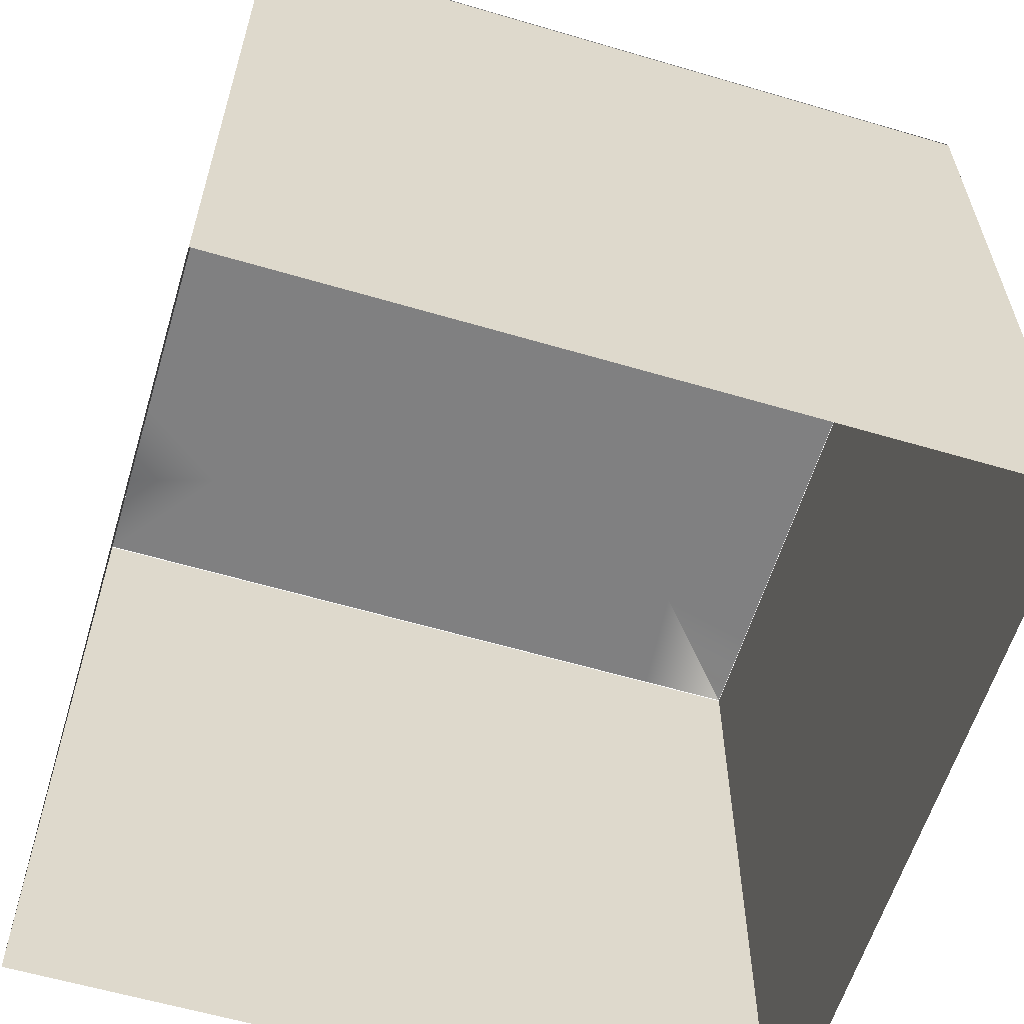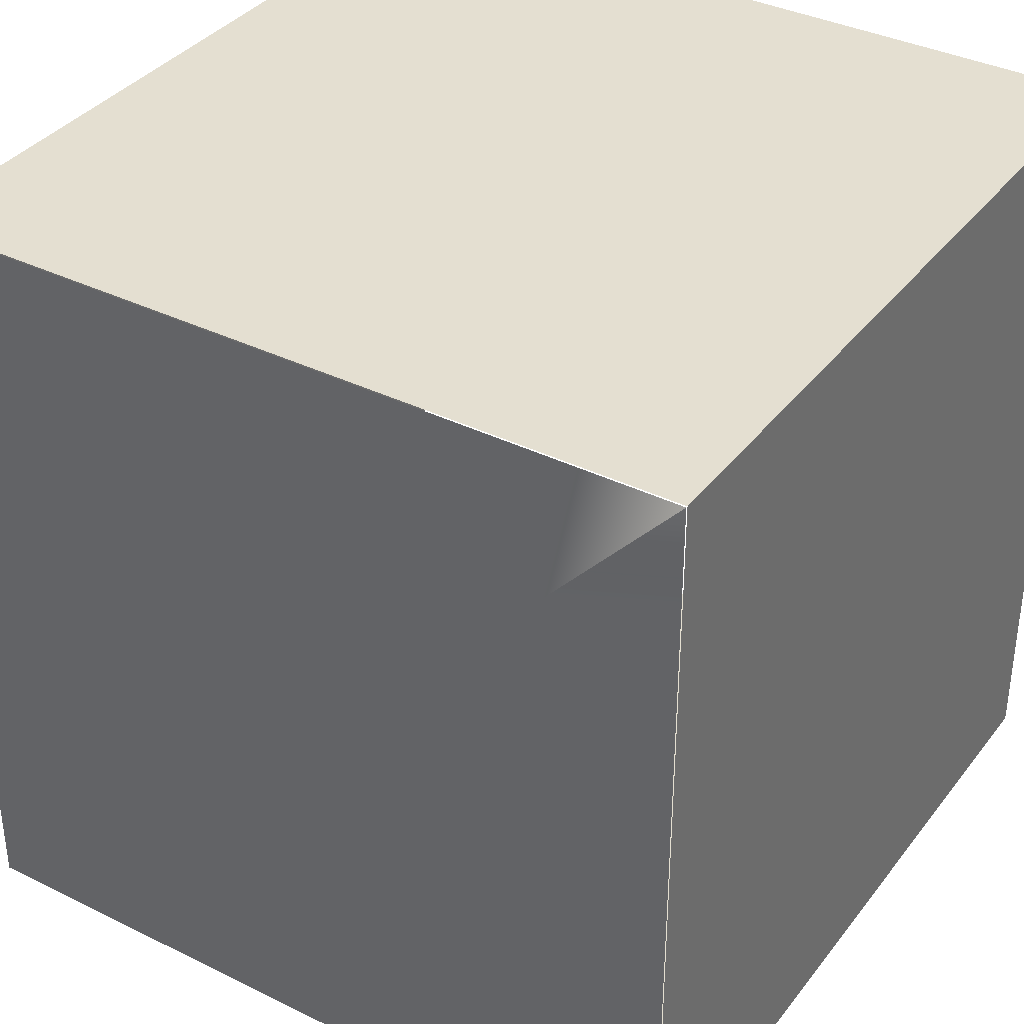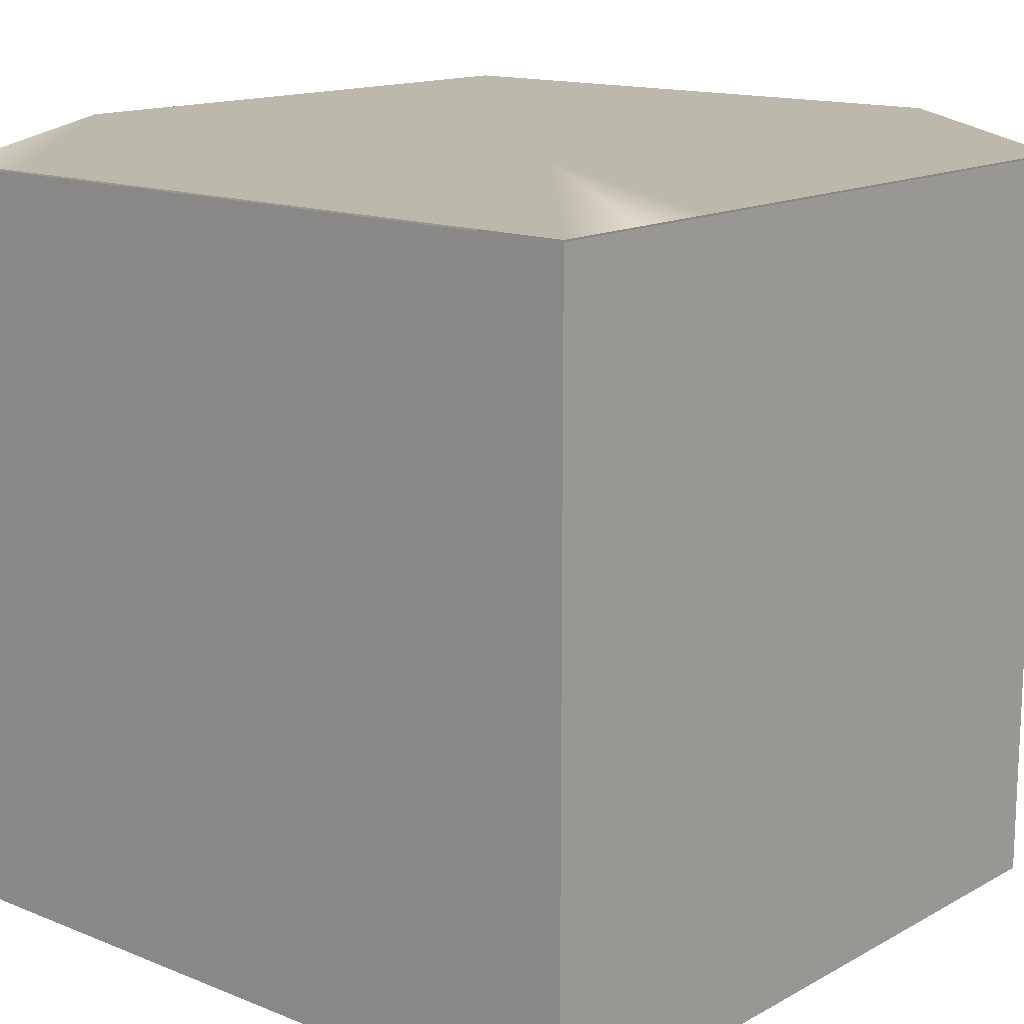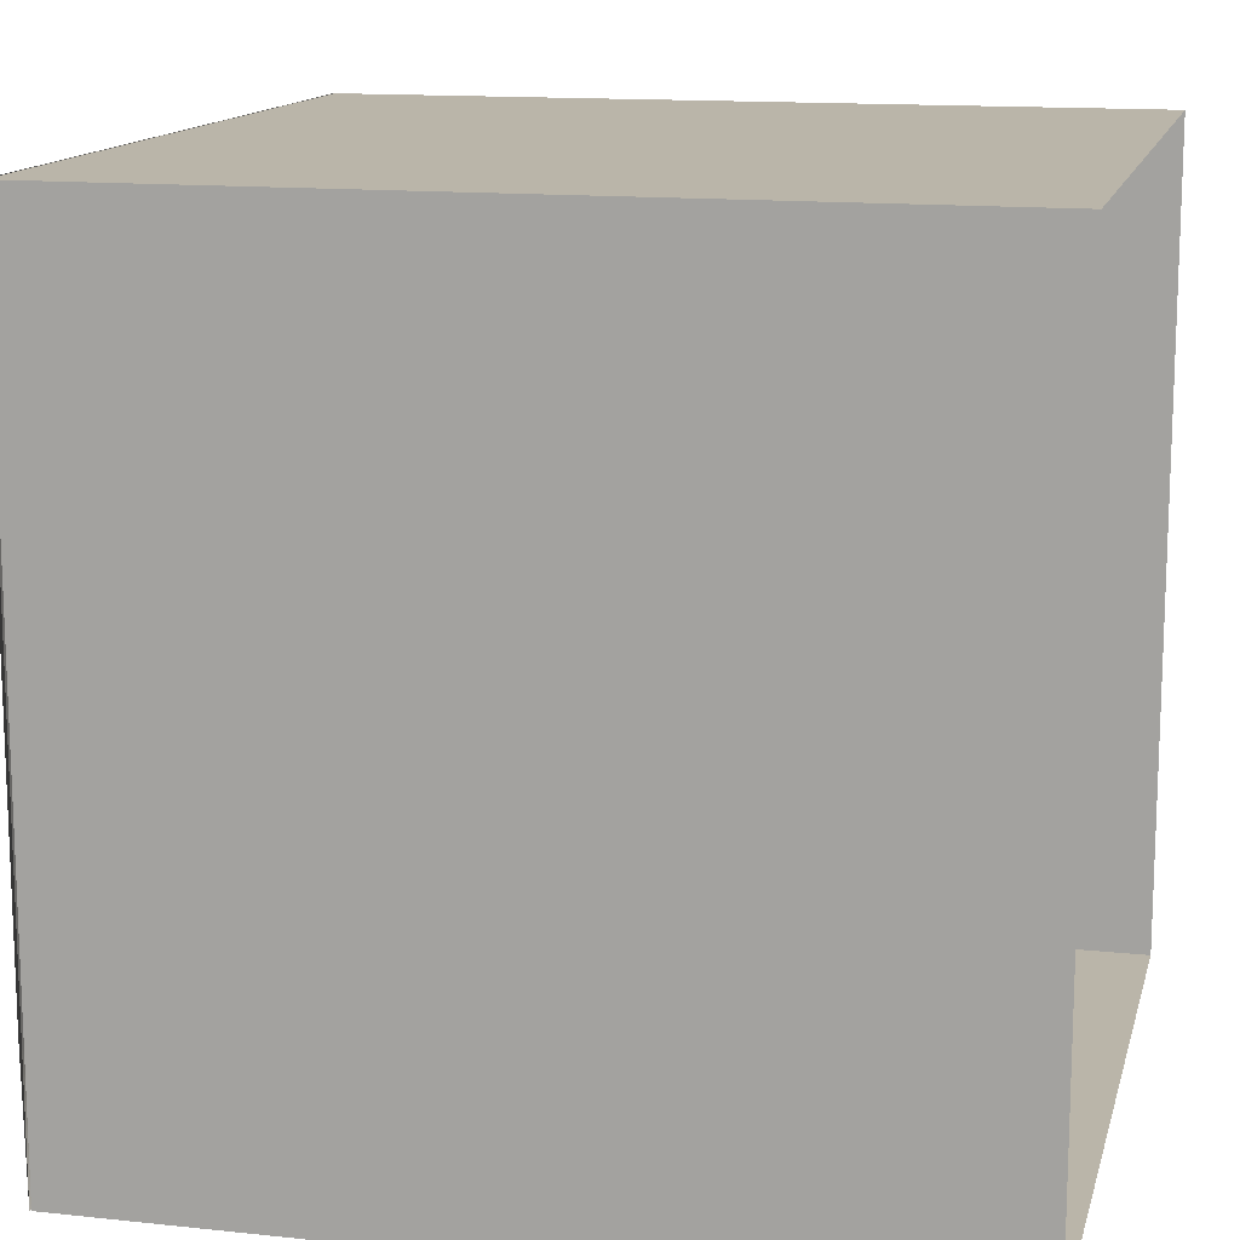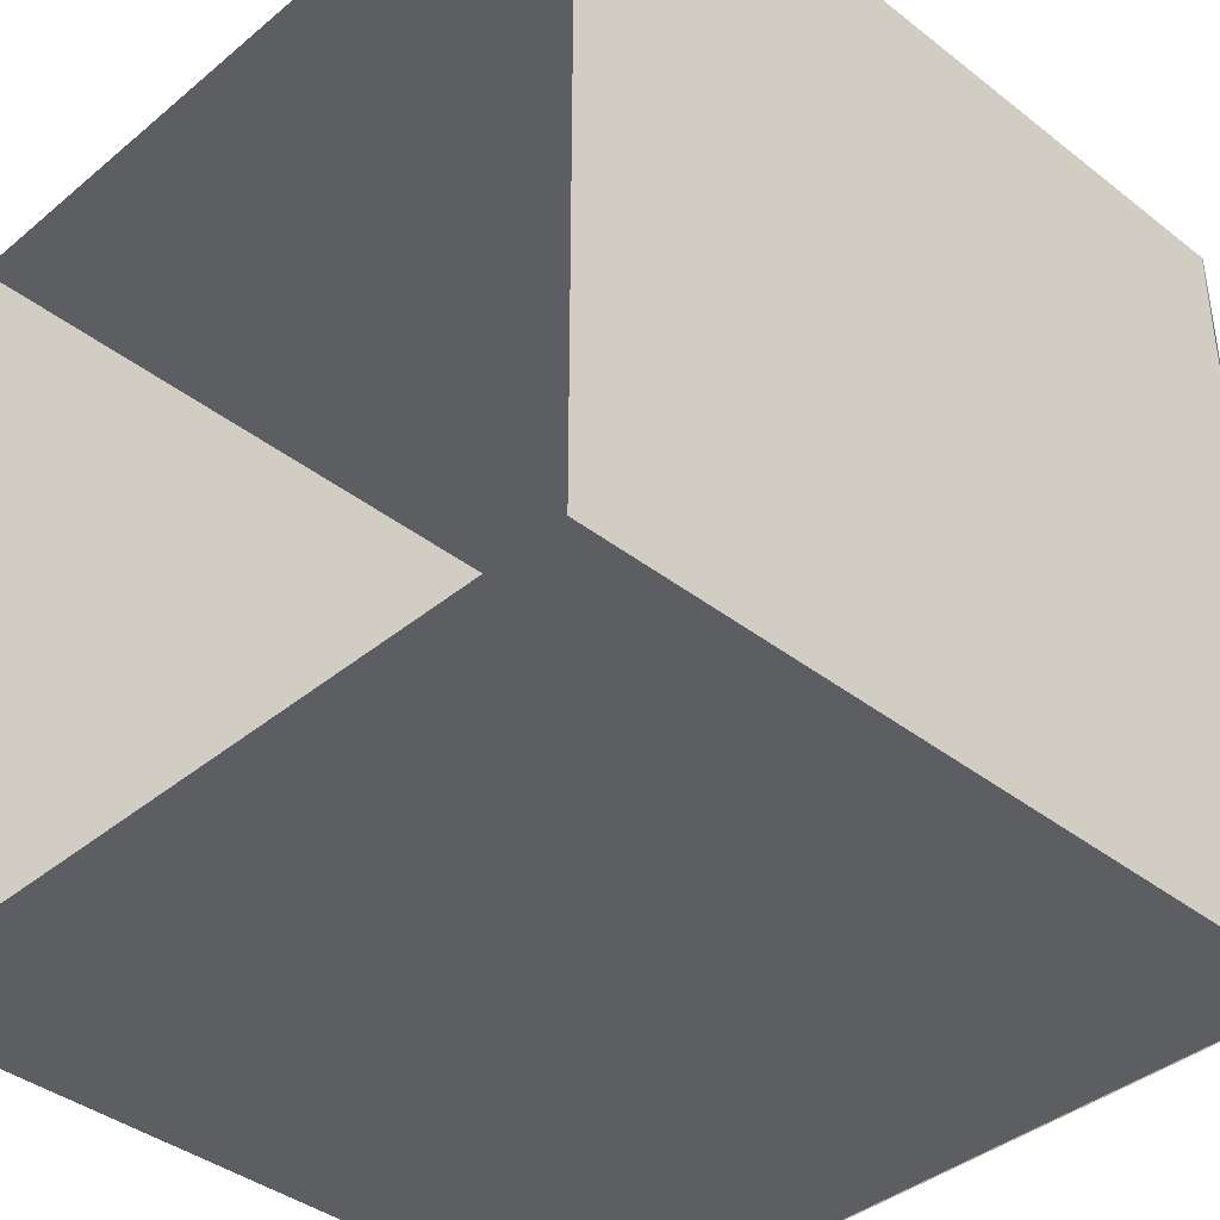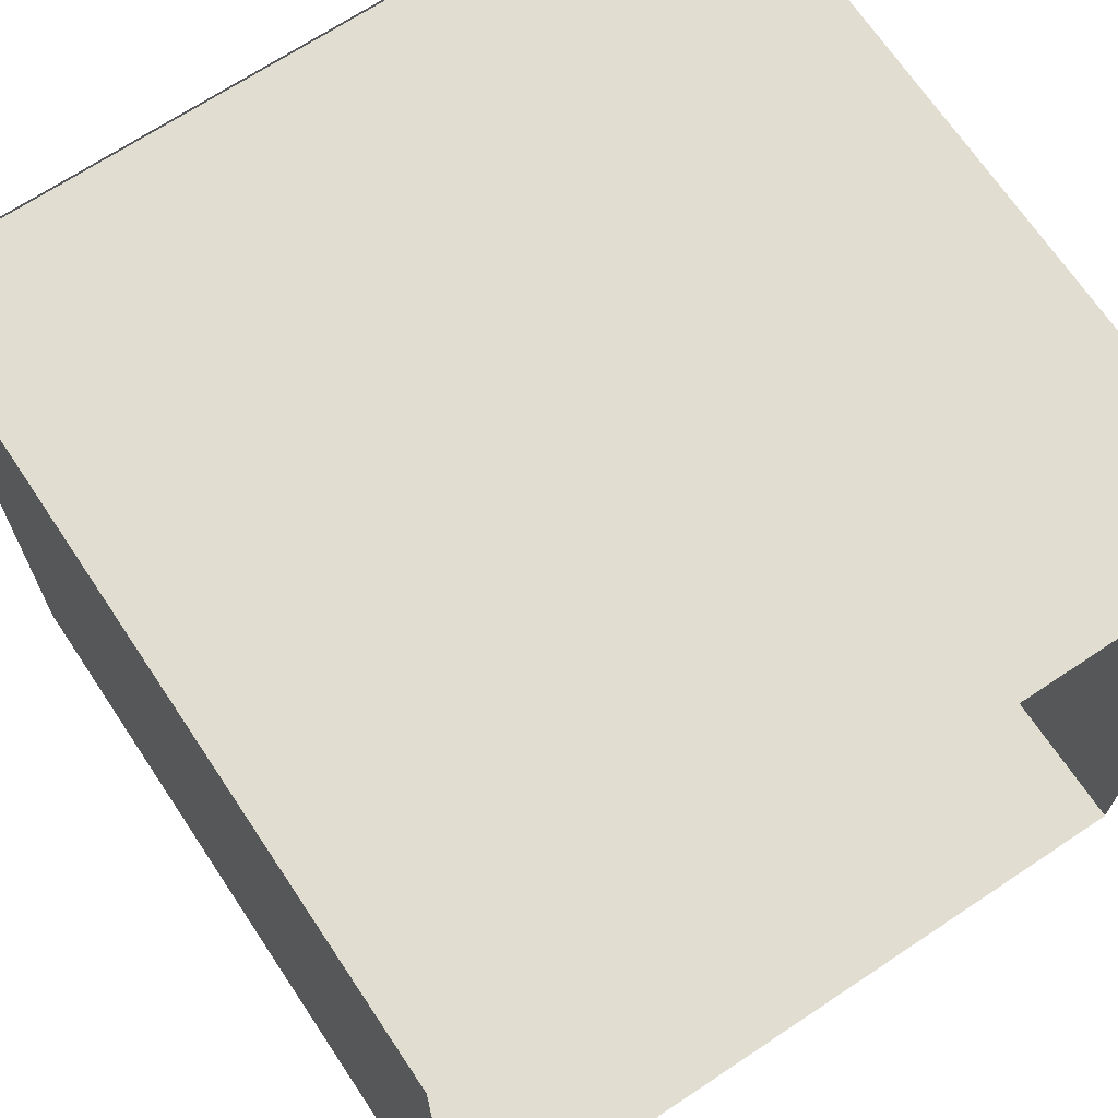
<metadata>
{"format":"obj","ext":"obj","renderer":"f3d","projection":"perspective","resolution":1024,"background":"white","views":[{"elev":-60.0,"azim":163.2,"up":"+Y"},{"elev":36.6,"azim":-147.4,"up":"+Z"},{"elev":14.6,"azim":40.7,"up":"+Y"},{"elev":13.7,"azim":-76.5,"up":"+Z"},{"elev":-39.3,"azim":45.9,"up":"+Z"},{"elev":68.8,"azim":-33.7,"up":"+Z"}]}
</metadata>
<code>
g default
v -400 -800.1 400
v 400 -800.1 400
v -400 -0.102 400
v 400 -0.102 400
v -400 -0.102 -400
v 400 -0.102 -400
v -400 -800.1 -400
v 400 -800.1 -400
g pCube1
f 1 2 3
f 3 2 4
f 5 6 7
f 7 6 8
f 2 8 4
f 4 8 6
f 7 1 5
f 5 1 3
g default
v -400 1.702 400
v 400 1.702 400
v -400 1.702 -400
v 400 1.702 -400
v 0 49.96 0
v -400 1.702 0
v 0 1.702 400
v 400 1.702 0
v 0 1.702 -400
v -200 49.96 -200
v -200 1.702 -400
v -400 1.702 -200
v -200 49.96 0
v 0 49.96 -200
v -200 49.96 200
v -400 1.702 200
v -200 1.702 400
v 0 49.96 200
v 200 49.96 200
v 200 1.702 400
v 400 1.702 200
v 200 49.96 0
v 200 49.96 -200
v 400 1.702 -200
v 200 1.702 -400
v -100 49.96 -300
v 0 49.96 -300
v -100 1.702 -400
v -200 49.96 -300
v -100 49.96 -200
v -300 49.96 100
v -300 49.96 0
v -400 1.702 100
v -300 49.96 200
v -200 49.96 100
v 100 49.96 300
v 0 49.96 300
v 100 1.702 400
v 200 49.96 300
v 100 49.96 200
v 300 49.96 -100
v 300 49.96 0
v 400 1.702 -100
v 300 49.96 -200
v 200 49.96 -100
v -300 49.96 -300
v -300 1.702 -400
v -400 1.702 -300
v -300 49.96 -200
v -300 49.96 -100
v -400 1.702 -100
v -200 49.96 -100
v -100 49.96 -100
v -100 49.96 0
v 0 49.96 -100
v -300 49.96 300
v -400 1.702 300
v -300 1.702 400
v -200 49.96 300
v -100 49.96 300
v -100 1.702 400
v -100 49.96 200
v -100 49.96 100
v 0 49.96 100
v 300 49.96 300
v 300 1.702 400
v 400 1.702 300
v 300 49.96 200
v 300 49.96 100
v 400 1.702 100
v 200 49.96 100
v 100 49.96 100
v 100 49.96 0
v 300 49.96 -300
v 400 1.702 -300
v 300 1.702 -400
v 200 49.96 -300
v 100 49.96 -300
v 100 1.702 -400
v 100 49.96 -200
v 100 49.96 -100
g polySurface7 polySurface5
f 22 35 38
f 38 35 34
f 21 40 43
f 43 40 39
f 26 45 48
f 48 45 44
f 30 50 53
f 53 50 49
f 37 19 54
f 54 19 55
f 20 59 57
f 57 59 58
f 60 21 61
f 61 21 62
f 42 24 64
f 64 24 65
f 25 69 67
f 67 69 68
f 70 26 71
f 71 26 72
f 47 28 73
f 73 28 74
f 29 78 76
f 76 78 77
f 79 30 80
f 80 30 81
f 52 32 82
f 82 32 83
f 33 87 85
f 85 87 86
f 88 22 89
f 89 22 63
f 35 17 34
f 34 17 36
f 19 37 36
f 36 37 34
f 37 18 34
f 34 18 38
f 40 14 39
f 39 14 41
f 24 42 41
f 41 42 39
f 42 23 39
f 39 23 43
f 45 15 44
f 44 15 46
f 28 47 46
f 46 47 44
f 47 27 44
f 44 27 48
f 50 16 49
f 49 16 51
f 32 52 51
f 51 52 49
f 52 31 49
f 49 31 53
f 55 11 54
f 54 11 56
f 56 20 54
f 54 20 57
f 18 37 57
f 57 37 54
f 59 14 58
f 58 14 40
f 21 60 40
f 40 60 58
f 60 18 58
f 58 18 57
f 13 63 62
f 62 63 61
f 63 22 61
f 61 22 38
f 18 60 38
f 38 60 61
f 65 9 64
f 64 9 66
f 66 25 64
f 64 25 67
f 23 42 67
f 67 42 64
f 69 15 68
f 68 15 45
f 26 70 45
f 45 70 68
f 70 23 68
f 68 23 67
f 13 62 72
f 72 62 71
f 62 21 71
f 71 21 43
f 23 70 43
f 43 70 71
f 74 10 73
f 73 10 75
f 75 29 73
f 73 29 76
f 27 47 76
f 76 47 73
f 78 16 77
f 77 16 50
f 30 79 50
f 50 79 77
f 79 27 77
f 77 27 76
f 13 72 81
f 81 72 80
f 72 26 80
f 80 26 48
f 27 79 48
f 48 79 80
f 83 12 82
f 82 12 84
f 84 33 82
f 82 33 85
f 31 52 85
f 85 52 82
f 87 17 86
f 86 17 35
f 22 88 35
f 35 88 86
f 88 31 86
f 86 31 85
f 13 81 63
f 63 81 89
f 81 30 89
f 89 30 53
f 31 88 53
f 53 88 89

</code>
